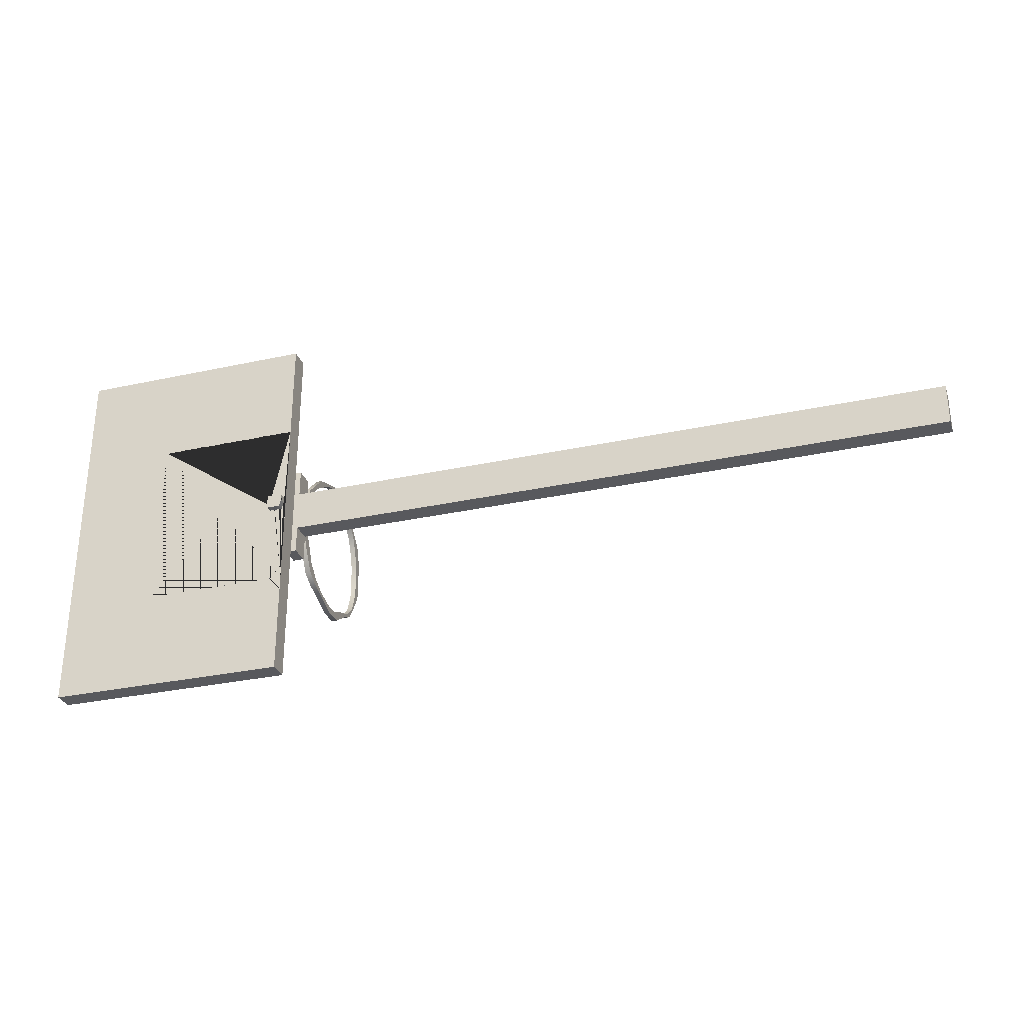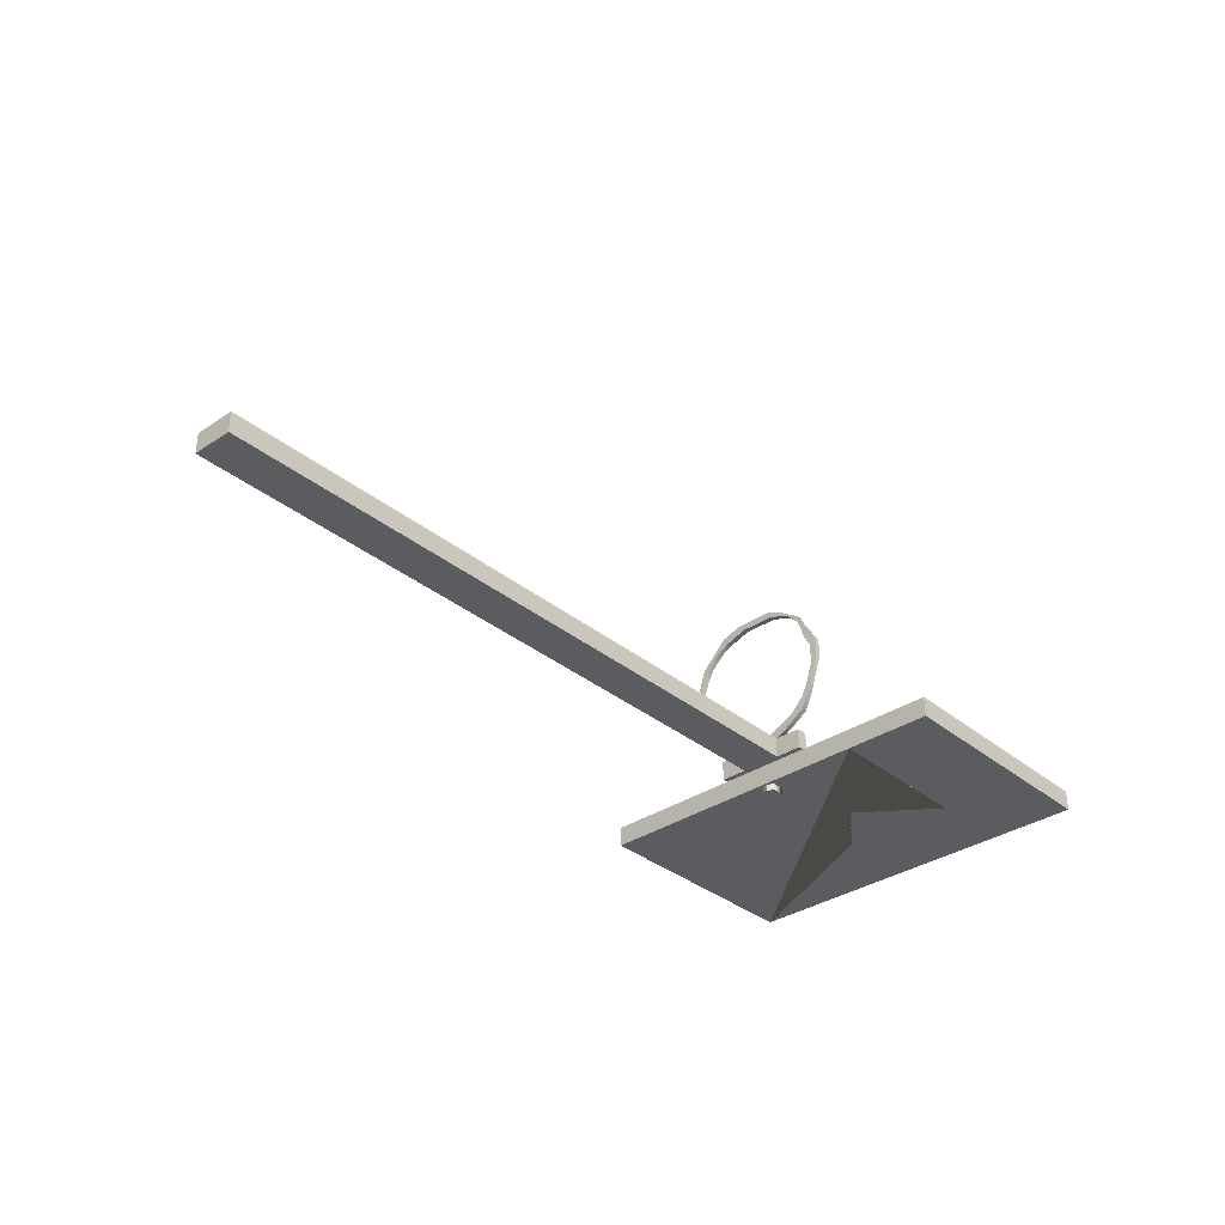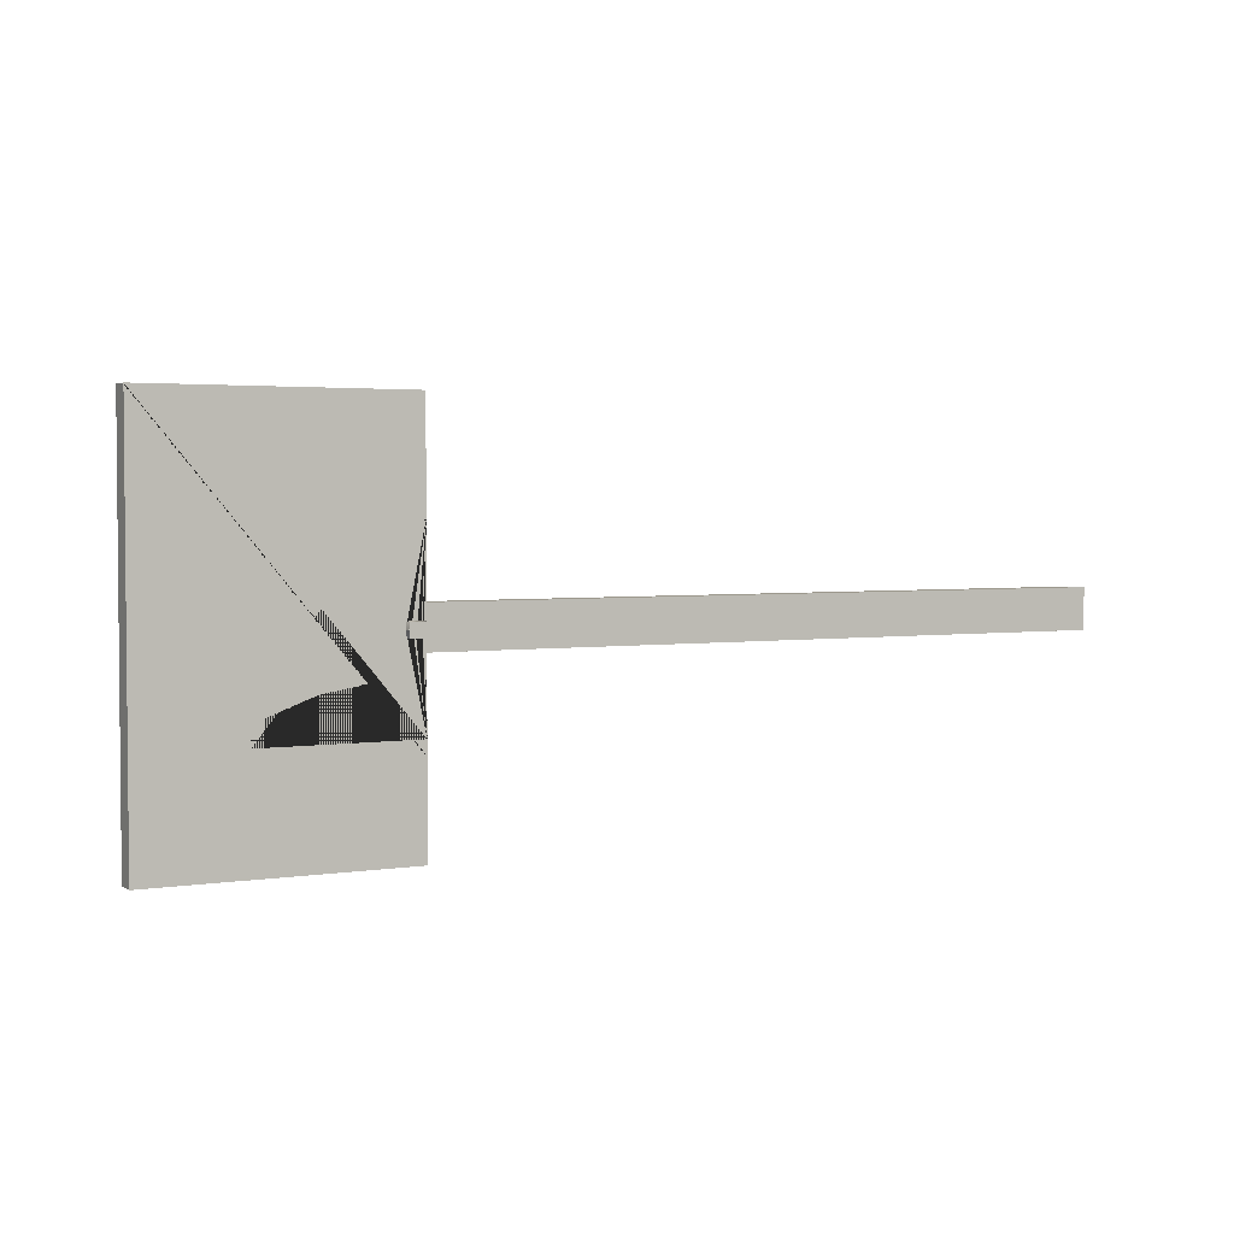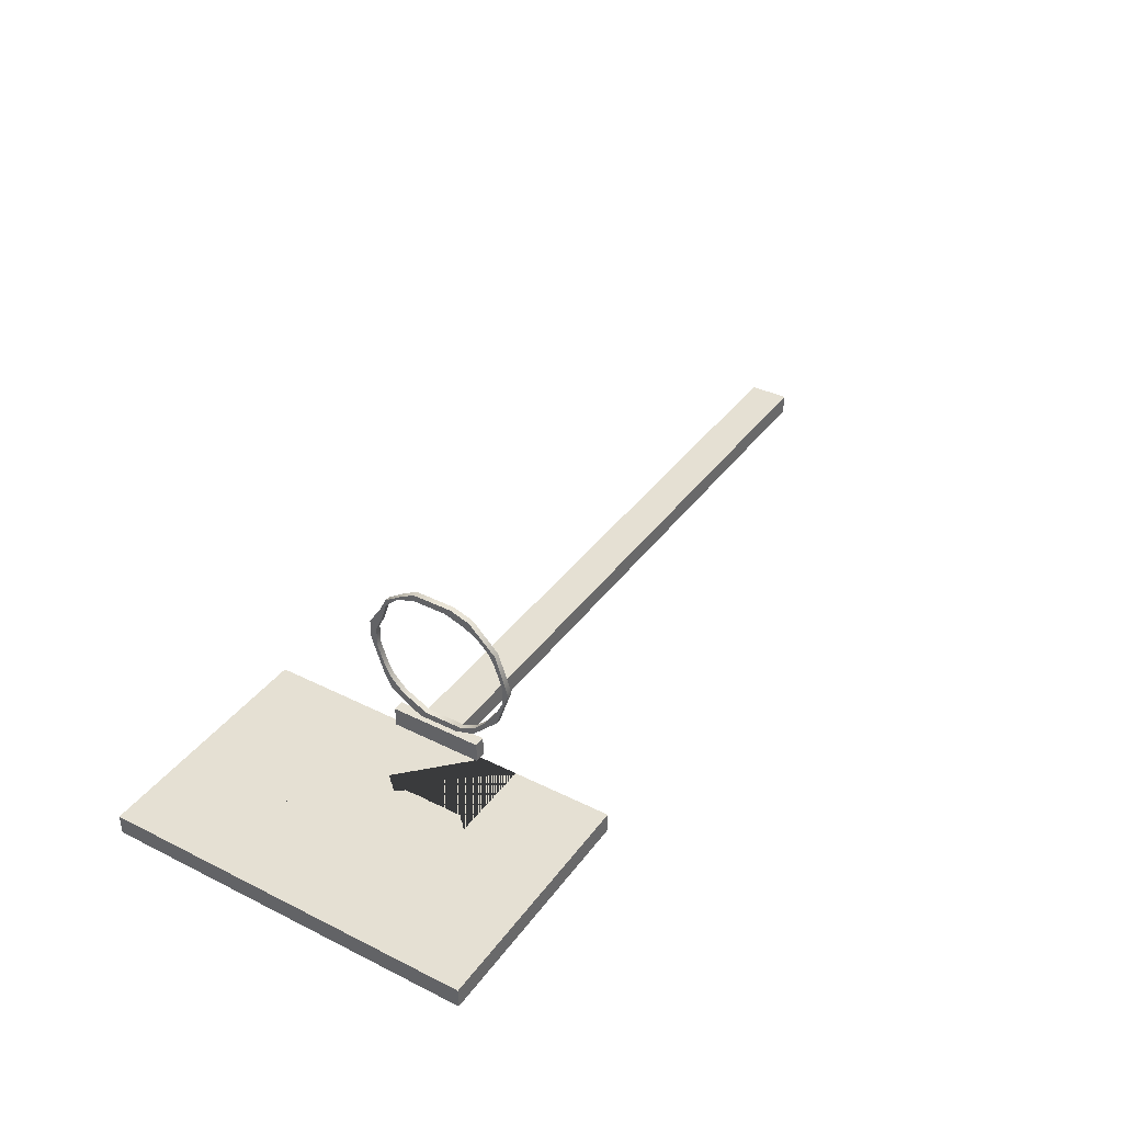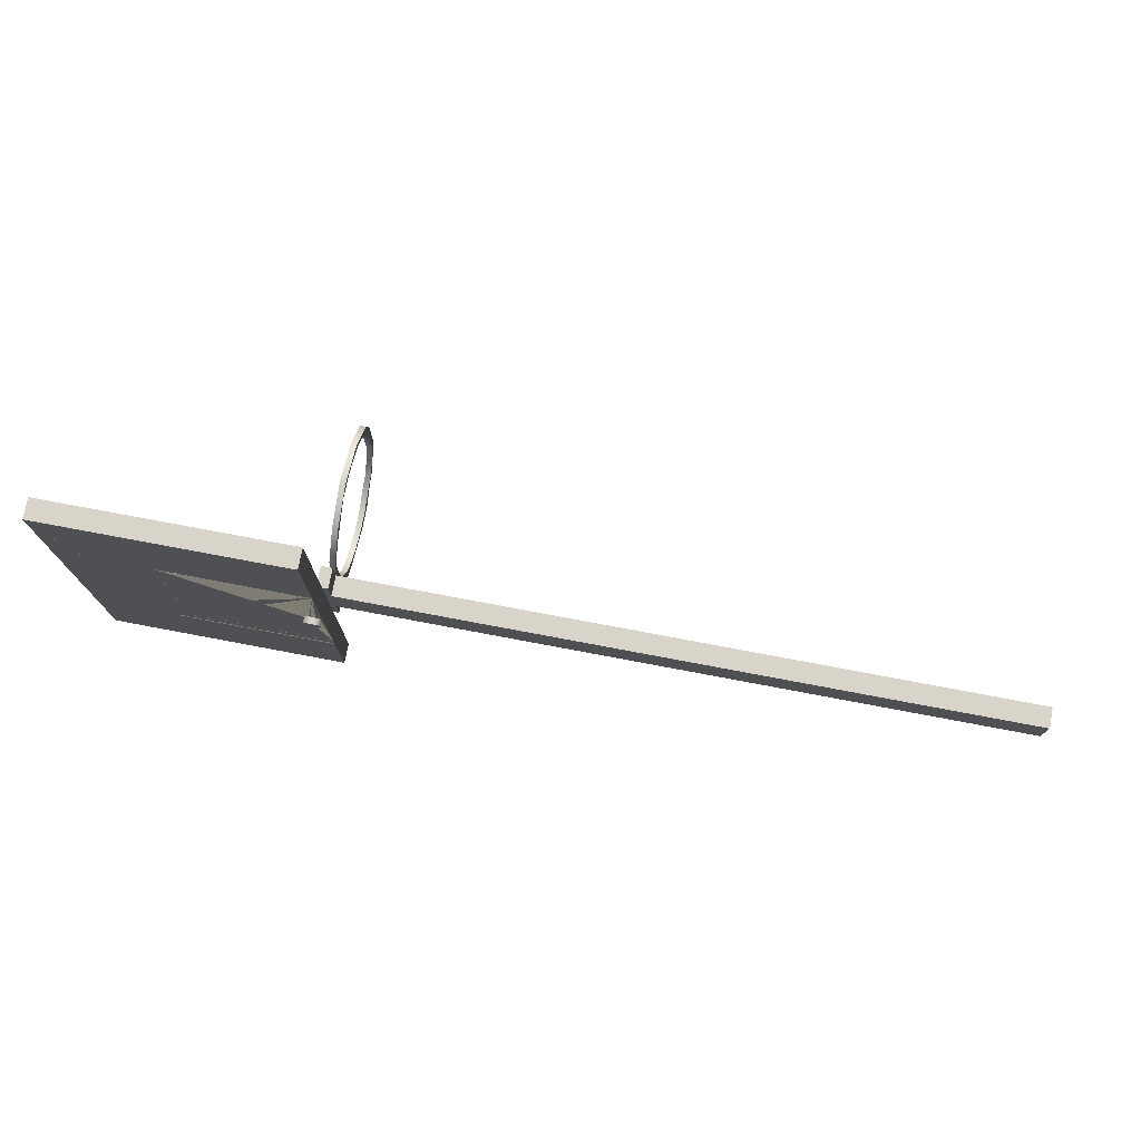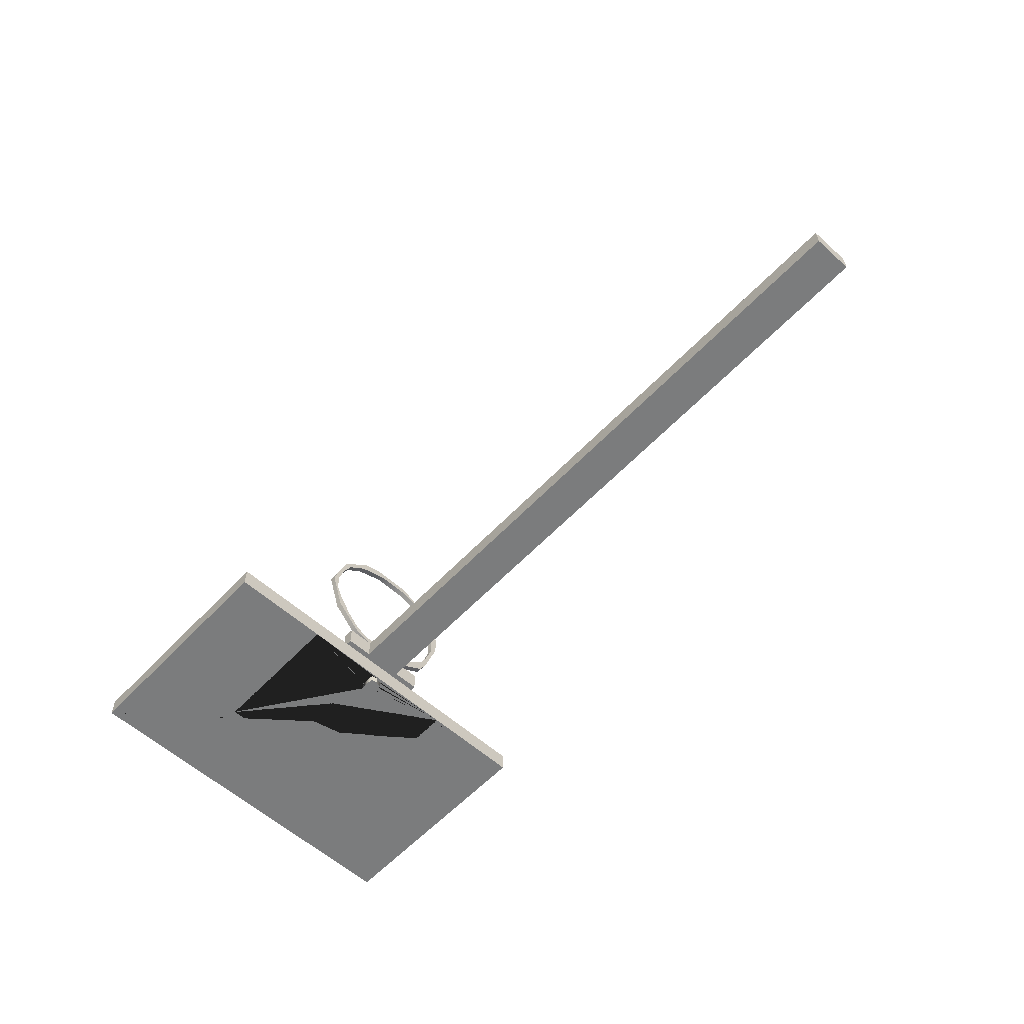
<metadata>
{"format":"obj","ext":"obj","renderer":"f3d","projection":"perspective","resolution":1024,"background":"white","views":[{"elev":-29.9,"azim":17.8,"up":"+Z"},{"elev":-34.0,"azim":132.4,"up":"+Y"},{"elev":3.0,"azim":-28.0,"up":"+Z"},{"elev":38.2,"azim":-57.7,"up":"+Y"},{"elev":75.4,"azim":10.7,"up":"+Z"},{"elev":-58.6,"azim":47.2,"up":"+Y"}]}
</metadata>
<code>
g Mesh1 Basketball_Backboard1 Model
v 3.953 -1.611e+04 11302
v 3.953 -1.611e+04 1.13e+04
v 3.953 -1.611e+04 1.13e+04
f 1 2 3
v 3.953 -1.611e+04 11302
f 2 1 4
v 3.953 -1.611e+04 1.13e+04
f 4 1 5
v 3.953 -1.611e+04 1.13e+04
f 5 1 6
v 4.037 -1.611e+04 11302
v 4.037 -1.611e+04 1.13e+04
f 6 1 7 8
v 4.037 -1.611e+04 1.13e+04
f 1 3 9 7
v 3.953 -1.611e+04 1.13e+04
v 4.037 -1.611e+04 1.13e+04
f 3 10 11 9
v 3.953 -16109 1.13e+04
f 3 12 10
v 3.953 -1.611e+04 1.13e+04
f 12 3 13
f 13 3 2
v 4.037 -1.611e+04 1.13e+04
v 4.037 -1.611e+04 1.13e+04
f 13 2 14 15
v 4.037 -1.611e+04 11302
f 2 4 16 14
v 4.037 -1.611e+04 1.13e+04
f 4 5 17 16
v 3.953 -1.611e+04 1.13e+04
v 4.037 -1.611e+04 1.13e+04
f 5 18 19 17
f 5 6 18
v 3.953 -1.611e+04 1.13e+04
f 18 6 20
v 4.037 -1.611e+04 1.13e+04
f 20 6 8 21
f 8 19 21
f 8 17 19
f 7 17 8
f 7 16 17
f 7 14 16
f 14 7 9
f 9 15 14
v 4.037 -16109 1.13e+04
f 9 22 15
f 22 9 11
f 10 12 22 11
v 3.953 -1.611e+04 11302
v 4.037 -1.611e+04 11302
f 12 23 24 22
f 12 13 23
v 3.953 -1.611e+04 11302
f 23 13 25
v 4.037 -1.611e+04 11302
f 25 13 15 26
f 15 24 26
f 15 22 24
v 4.037 -1.611e+04 1.13e+04
f 26 24 27
v 3.953 -1.611e+04 1.13e+04
f 23 28 27 24
f 23 25 28
v 3.953 -1.611e+04 1.13e+04
f 28 25 29
v 4.037 -1.611e+04 1.13e+04
f 29 25 26 30
f 26 27 30
v 4.037 -1.611e+04 1.13e+04
f 30 27 31
v 3.953 -1.611e+04 1.13e+04
f 28 32 31 27
f 28 29 32
v 3.953 -1.611e+04 1.13e+04
f 32 29 33
v 4.037 -1.611e+04 1.13e+04
f 33 29 30 34
f 30 31 34
v 4.037 -1.611e+04 1.13e+04
f 34 31 35
v 4.037 -1.611e+04 1.13e+04
f 35 31 36
v 3.953 -1.611e+04 1.13e+04
f 32 37 36 31
v 3.953 -1.611e+04 1.13e+04
f 32 38 37
f 32 33 38
f 38 33 34 35
v 3.953 -1.611e+04 1.13e+04
v 4.037 -1.611e+04 1.13e+04
f 39 38 35 40
f 37 38 39
v 3.953 -1.611e+04 11301
f 37 39 41
v 3.953 -1.611e+04 1.13e+04
f 41 39 42
v 4.037 -1.611e+04 1.13e+04
f 42 39 40 43
v 4.037 -1.611e+04 11301
f 40 44 43
f 40 36 44
f 35 36 40
f 37 41 44 36
v 3.953 -1.611e+04 1.13e+04
v 4.037 -1.611e+04 1.13e+04
f 41 45 46 44
f 41 42 45
v 3.953 -1.611e+04 1.13e+04
f 45 42 47
v 4.037 -1.611e+04 1.13e+04
f 47 42 43 48
f 43 46 48
f 43 44 46
v 4.037 -1.611e+04 1.13e+04
v 4.037 -1.611e+04 1.13e+04
v 4.037 -1.611e+04 1.13e+04
v 4.037 -1.611e+04 1.13e+04
v 4.037 -1.611e+04 11301
v 4.037 -1.611e+04 1.13e+04
v 4.037 -1.611e+04 1.13e+04
v 4.037 -1.611e+04 1.13e+04
v 4.037 -1.611e+04 1.13e+04
f 46 49 50 51 52 53 54 55 56 57 36 44
f 46 44 49
f 50 49 44 57 56
v 14.04 -1.611e+04 1.13e+04
v 14.04 -1.611e+04 1.13e+04
f 50 49 58 59
v 14.04 -1.611e+04 1.13e+04
f 57 60 58 49 44
v 14.04 -1.611e+04 1.13e+04
f 61 60 57 56
f 59 58 60 61
f 50 59 61 56
v 3.953 -1.611e+04 1.13e+04
v 3.953 -1.611e+04 1.13e+04
f 62 63 51 50 56 55
v 3.953 -1.611e+04 1.13e+04
v 3.953 -1.611e+04 1.13e+04
v 3.953 -1.611e+04 1.13e+04
v 3.953 -1.611e+04 1.13e+04
f 64 63 62 65 66 67
v 1.787 -1.611e+04 1.13e+04
v 3.87 -1.611e+04 1.13e+04
v 3.87 -1.611e+04 1.13e+04
v 1.787 -1.611e+04 1.13e+04
f 68 64 63 69 70 62 65 71
v 1.787 -1.611e+04 1.13e+04
f 68 64 67 72
v 3.953 -1.611e+04 1.13e+04
v 1.787 -1.611e+04 1.13e+04
v 1.62 -1.611e+04 1.13e+04
v 1.62 -1.611e+04 1.13e+04
v 1.62 -1.611e+04 1.13e+04
v 3.953 -1.611e+04 1.13e+04
f 64 68 71 65 73 74 75 76 77 78
v 1.787 -1.611e+04 1.13e+04
f 71 68 72 79
v 3.953 -1.611e+04 1.13e+04
v 1.787 -1.611e+04 1.13e+04
v 1.62 -1.611e+04 1.13e+04
v 1.62 -1.611e+04 1.13e+04
v 1.62 -1.611e+04 1.13e+04
v 3.953 -1.611e+04 1.13e+04
f 66 80 81 82 83 84 85 67 72 79
f 65 73 80 66
f 73 80 81 74
v 3.953 -1.611e+04 1.13e+04
v 3.953 -1.611e+04 1.13e+04
f 80 86 87 73
v 0.3701 -1.611e+04 1.13e+04
v 0.3701 -1.611e+04 1.13e+04
v 3.953 -1.611e+04 1.13e+04
f 88 89 90 85 84 83 82 81 80 86
v 0.3701 -1.611e+04 1.13e+04
v 0.3701 -1.611e+04 1.13e+04
f 88 89 91 92
v 3.953 -1.611e+04 1.13e+04
f 91 89 90 93
f 78 93 90 85
f 91 93 78 77 76 75 74 73 87 92
f 78 77 84 85
f 84 77 76 83
f 82 83 76 75
f 81 82 75 74
f 78 64 67 85
f 88 86 87 92
f 71 79 66 65
v 3.686 -1.611e+04 11301
f 79 94 66
v 3.683 -1.611e+04 11301
f 94 79 95
v 3.687 -1.611e+04 11301
f 79 96 95
f 79 67 96
f 67 79 72
v 3.7 -1.611e+04 1.13e+04
f 96 67 97
v 3.72 -1.611e+04 1.13e+04
f 97 67 98
v 3.746 -1.611e+04 1.13e+04
f 98 67 99
v 3.777 -1.611e+04 1.13e+04
f 99 67 100
v 3.809 -1.611e+04 1.13e+04
f 100 67 101
v 3.841 -1.611e+04 1.13e+04
f 101 67 102
v 3.871 -1.611e+04 1.13e+04
f 102 67 103
v 3.897 -1.611e+04 1.13e+04
f 103 67 104
v 3.917 -1.611e+04 11301
f 104 67 105
v 3.929 -1.611e+04 11301
f 105 67 106
v 3.933 -1.611e+04 11301
f 106 67 107
f 66 107 67
v 3.928 -1.611e+04 11301
f 66 108 107
v 3.915 -1.611e+04 1.13e+04
f 66 109 108
v 3.895 -1.611e+04 1.13e+04
f 66 110 109
v 3.869 -1.611e+04 1.13e+04
f 66 111 110
v 3.838 -1.611e+04 1.13e+04
f 66 112 111
v 3.806 -1.611e+04 1.13e+04
f 66 113 112
v 3.774 -1.611e+04 1.13e+04
f 66 114 113
v 3.744 -1.611e+04 1.13e+04
f 66 115 114
v 3.718 -1.611e+04 1.13e+04
f 66 116 115
v 3.699 -1.611e+04 1.13e+04
f 66 117 116
f 66 94 117
v 3.686 -1.611e+04 11301
v 3.699 -1.611e+04 1.13e+04
f 117 94 118 119
v 3.683 -1.611e+04 11301
f 94 95 120 118
v 3.687 -1.611e+04 11301
f 95 96 121 120
v 3.7 -1.611e+04 1.13e+04
f 96 97 122 121
v 3.72 -1.611e+04 1.13e+04
f 97 98 123 122
v 3.746 -1.611e+04 1.13e+04
f 98 99 124 123
v 3.777 -1.611e+04 1.13e+04
f 99 100 125 124
v 3.809 -1.611e+04 1.13e+04
f 100 101 126 125
v 3.841 -1.611e+04 1.13e+04
f 101 102 127 126
v 3.871 -1.611e+04 1.13e+04
f 102 103 128 127
v 3.897 -1.611e+04 1.13e+04
f 103 104 129 128
v 3.917 -1.611e+04 11301
f 104 105 130 129
v 3.929 -1.611e+04 11301
f 105 106 131 130
v 3.933 -1.611e+04 11301
f 106 107 132 131
v 3.928 -1.611e+04 11301
f 107 108 133 132
v 3.915 -1.611e+04 1.13e+04
f 108 109 134 133
v 3.895 -1.611e+04 1.13e+04
f 109 110 135 134
v 3.869 -1.611e+04 1.13e+04
f 110 111 136 135
v 3.838 -1.611e+04 1.13e+04
f 111 112 137 136
v 3.806 -1.611e+04 1.13e+04
f 112 113 138 137
v 3.774 -1.611e+04 1.13e+04
f 113 114 139 138
v 3.744 -1.611e+04 1.13e+04
f 114 115 140 139
v 3.718 -1.611e+04 1.13e+04
f 115 116 141 140
f 116 117 119 141
f 134 135 136 137 138 139 140 141 119 118 120 121 122 123 124 125 126 127 128 129 130 131 132 133
v 3.87 -1.611e+04 1.13e+04
f 51 63 69 142 52
f 63 62 70 69
v 3.87 -1.611e+04 1.13e+04
f 54 143 70 62 55
v 3.87 -1.611e+04 11301
f 54 53 144 143
f 142 144 53 52
f 70 143 144 142 69
f 36 57 44
v 4.037 -1.611e+04 1.13e+04
f 48 46 145
v 3.953 -1.611e+04 1.13e+04
f 45 146 145 46
f 45 47 146
v 3.953 -1.611e+04 1.13e+04
f 146 47 147
v 4.037 -1.611e+04 1.13e+04
f 147 47 48 148
f 48 145 148
v 4.037 -1.611e+04 1.13e+04
f 148 145 149
v 3.953 -1.611e+04 1.13e+04
f 146 150 149 145
f 146 147 150
v 3.953 -1.611e+04 1.13e+04
f 150 147 151
v 4.037 -1.611e+04 1.13e+04
f 151 147 148 152
f 148 149 152
v 4.037 -1.611e+04 1.13e+04
f 152 149 153
v 3.953 -1.611e+04 1.13e+04
f 150 154 153 149
f 150 151 154
v 3.953 -1.611e+04 1.13e+04
f 154 151 155
v 4.037 -1.611e+04 1.13e+04
f 155 151 152 156
f 152 153 156
v 4.037 -16109 11300
f 156 153 157
v 3.953 -16109 11300
f 154 158 157 153
f 154 155 158
v 3.953 -1.611e+04 11300
f 158 155 159
v 4.037 -1.611e+04 11300
f 159 155 156 160
f 156 157 160
v 4.037 -1.611e+04 1.13e+04
f 161 160 157
v 4.037 -1.611e+04 11300
f 161 162 160
v 4.037 -1.611e+04 1.13e+04
f 163 162 161
v 4.037 -1.611e+04 1.13e+04
f 163 164 162
v 4.037 -1.611e+04 1.13e+04
f 165 164 163
v 4.037 -16108 1.13e+04
f 165 166 164
v 4.037 -1.611e+04 1.13e+04
f 165 167 166
v 4.037 -1.611e+04 1.13e+04
f 168 167 165
v 4.037 -1.611e+04 1.13e+04
f 168 169 167
v 4.037 -1.611e+04 1.13e+04
f 170 169 168
v 4.037 -1.611e+04 1.13e+04
f 170 171 169
v 4.037 -1.611e+04 11301
f 172 171 170
v 4.037 -1.611e+04 1.13e+04
f 172 173 171
v 4.037 -1.611e+04 1.13e+04
f 174 173 172
v 4.037 -1.611e+04 1.13e+04
f 174 175 173
f 21 175 174
f 21 19 175
v 3.953 -1.611e+04 1.13e+04
f 18 176 175 19
f 18 20 176
v 3.953 -1.611e+04 1.13e+04
f 176 20 177
f 177 20 21 174
v 3.953 -1.611e+04 11301
f 178 177 174 172
v 3.953 -1.611e+04 1.13e+04
f 179 177 178
f 176 177 179
f 176 179 173 175
v 3.953 -1.611e+04 1.13e+04
f 179 180 171 173
f 179 178 180
v 3.953 -1.611e+04 1.13e+04
f 180 178 181
f 181 178 172 170
v 3.953 -1.611e+04 1.13e+04
f 182 181 170 168
v 3.953 -1.611e+04 1.13e+04
f 183 181 182
f 180 181 183
f 180 183 169 171
v 3.953 -1.611e+04 1.13e+04
f 183 184 167 169
f 183 182 184
v 3.953 -1.611e+04 1.13e+04
f 184 182 185
f 185 182 168 165
v 3.953 -1.611e+04 1.13e+04
f 186 185 165 163
v 3.953 -1.611e+04 1.13e+04
f 187 185 186
v 3.953 -16108 1.13e+04
f 188 185 187
f 184 185 188
f 184 188 166 167
f 188 187 164 166
v 3.953 -1.611e+04 11300
f 187 189 162 164
f 187 186 189
v 3.953 -1.611e+04 1.13e+04
f 189 186 190
f 190 186 163 161
v 3.953 -1.611e+04 1.13e+04
v 4.037 -1.611e+04 1.13e+04
f 191 190 161 192
f 158 190 191
f 159 190 158
f 189 190 159
f 189 159 160 162
f 158 191 192 157
f 161 157 192

</code>
